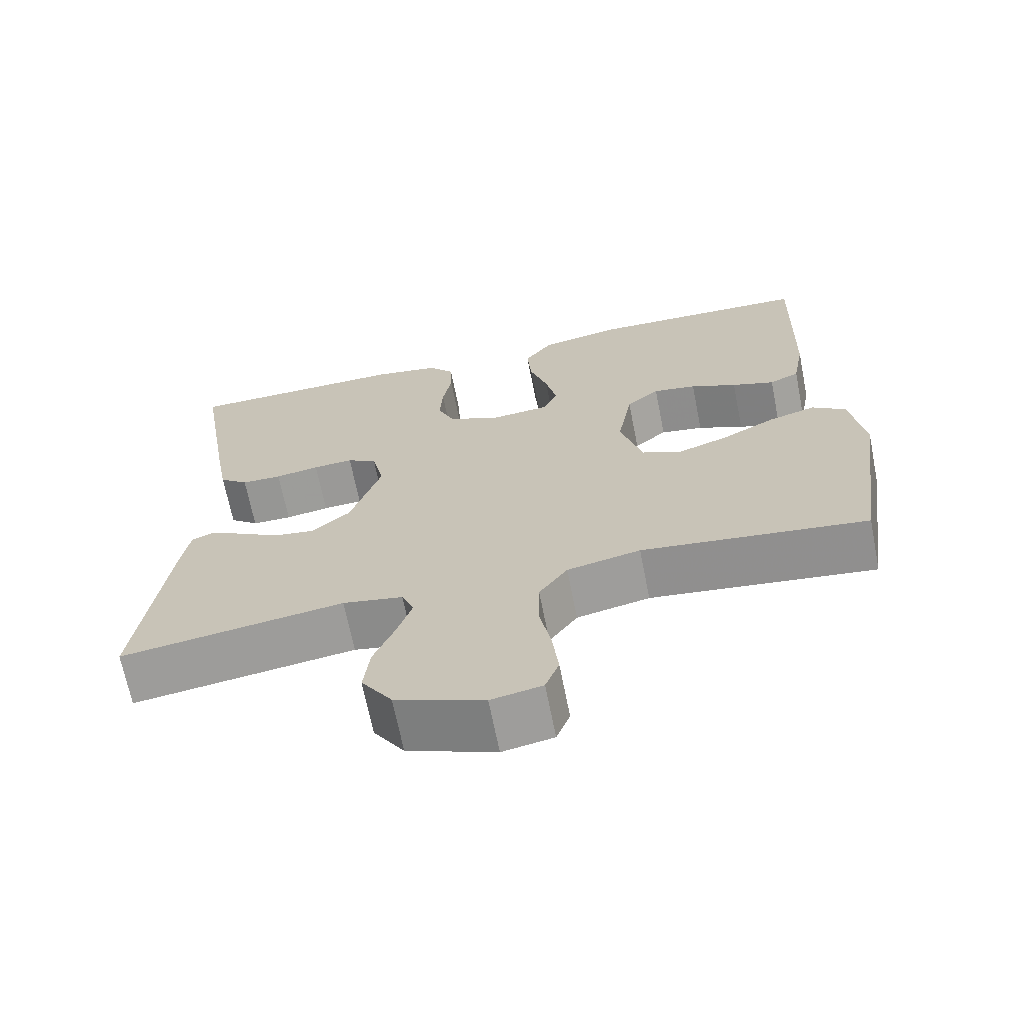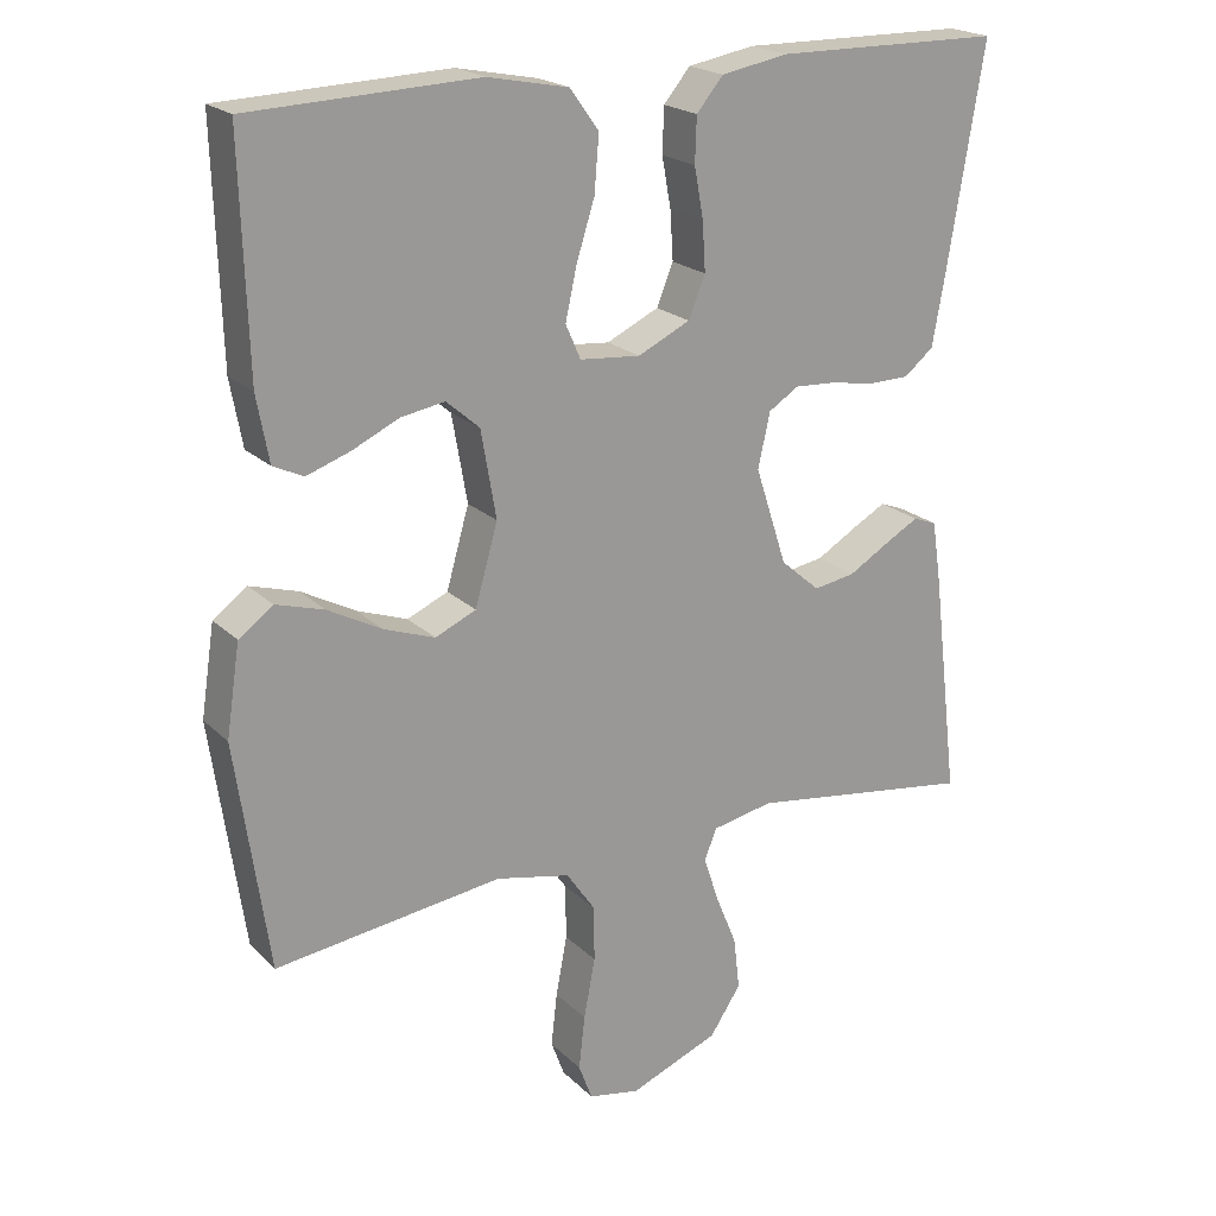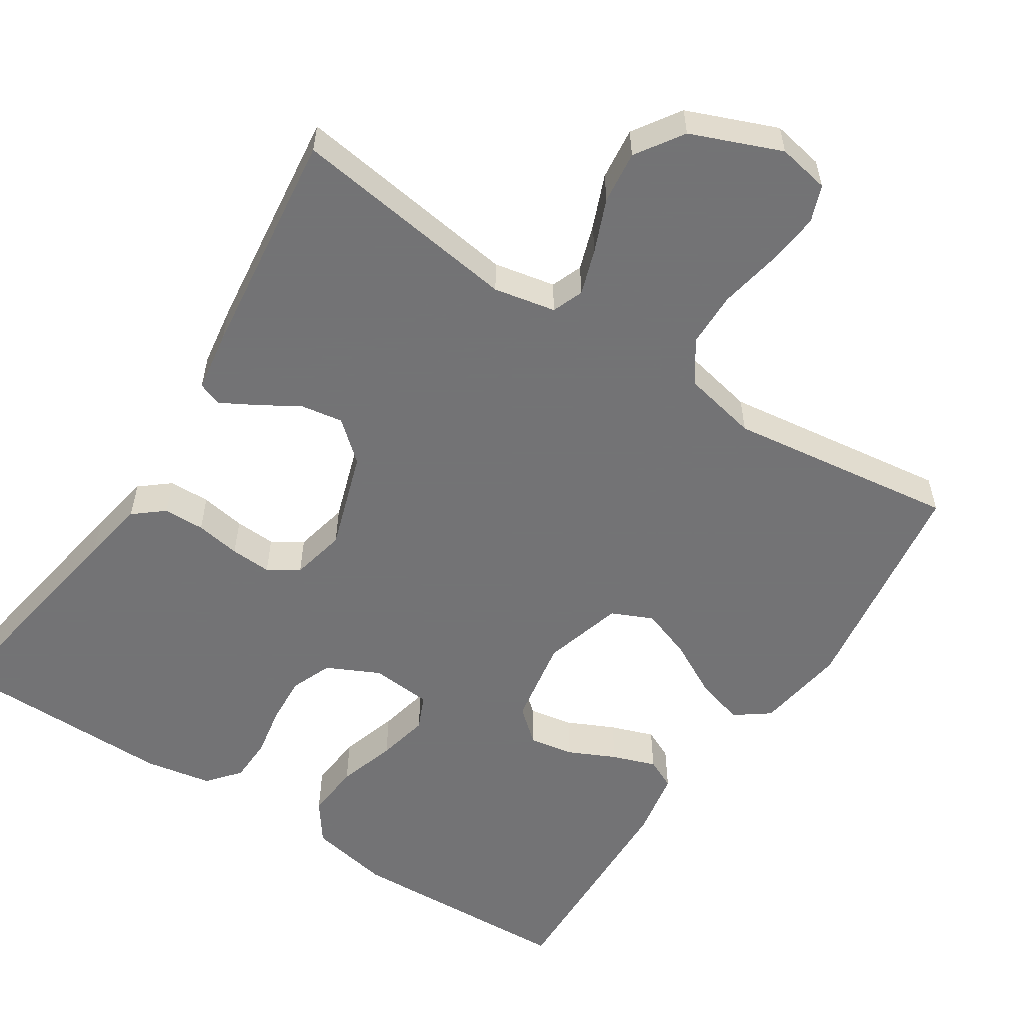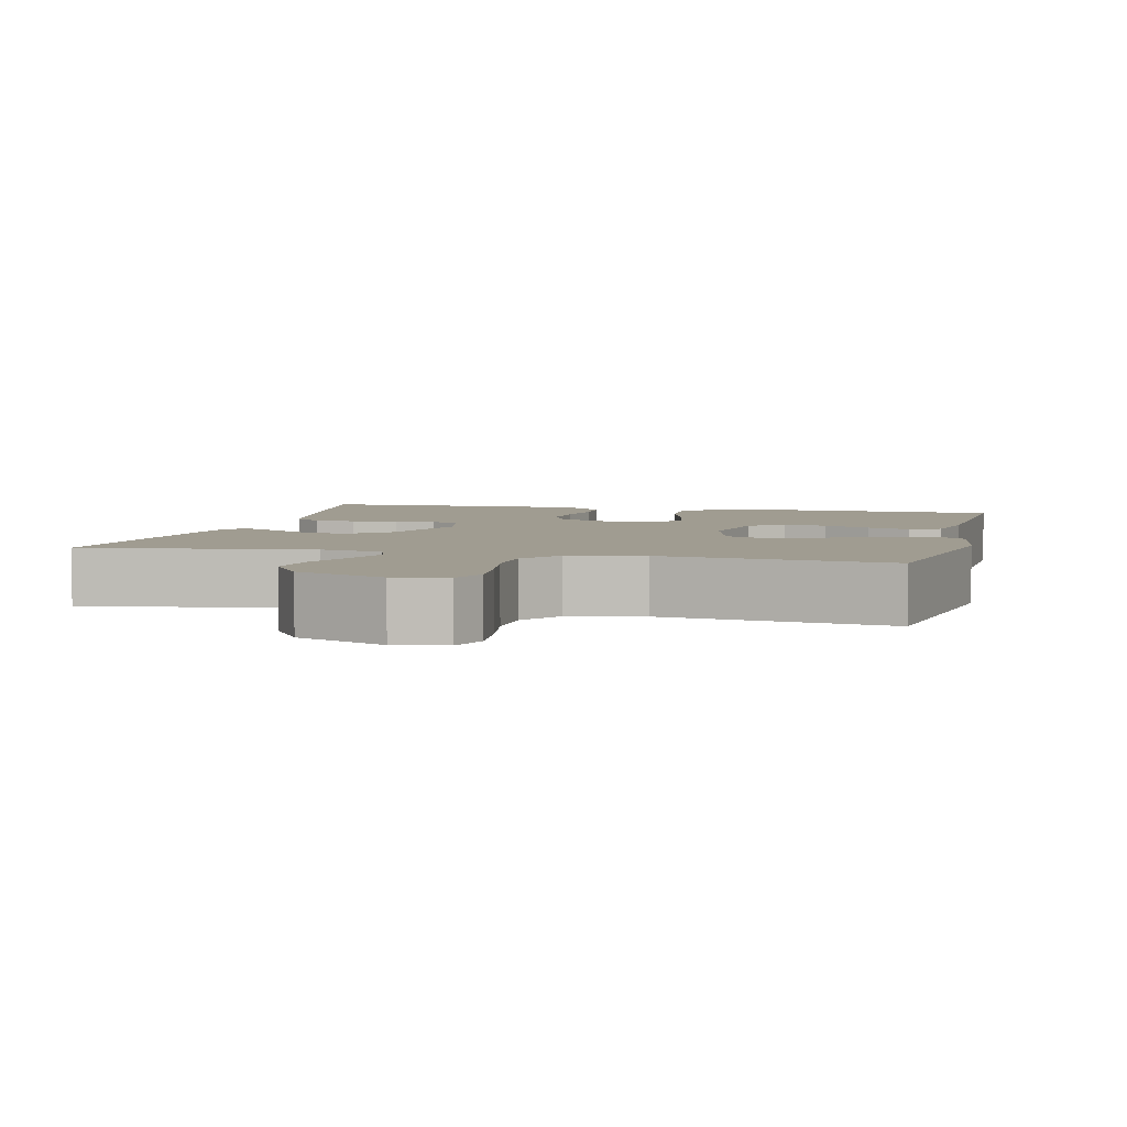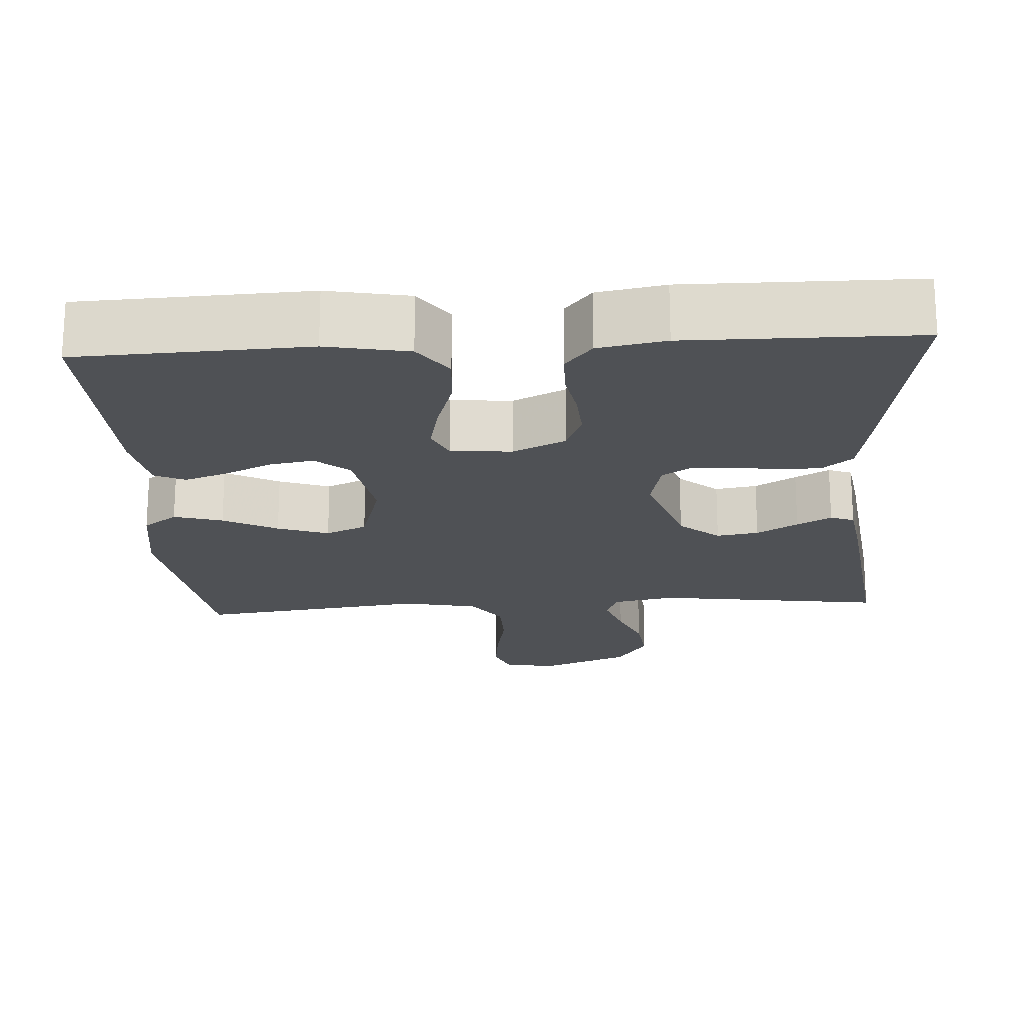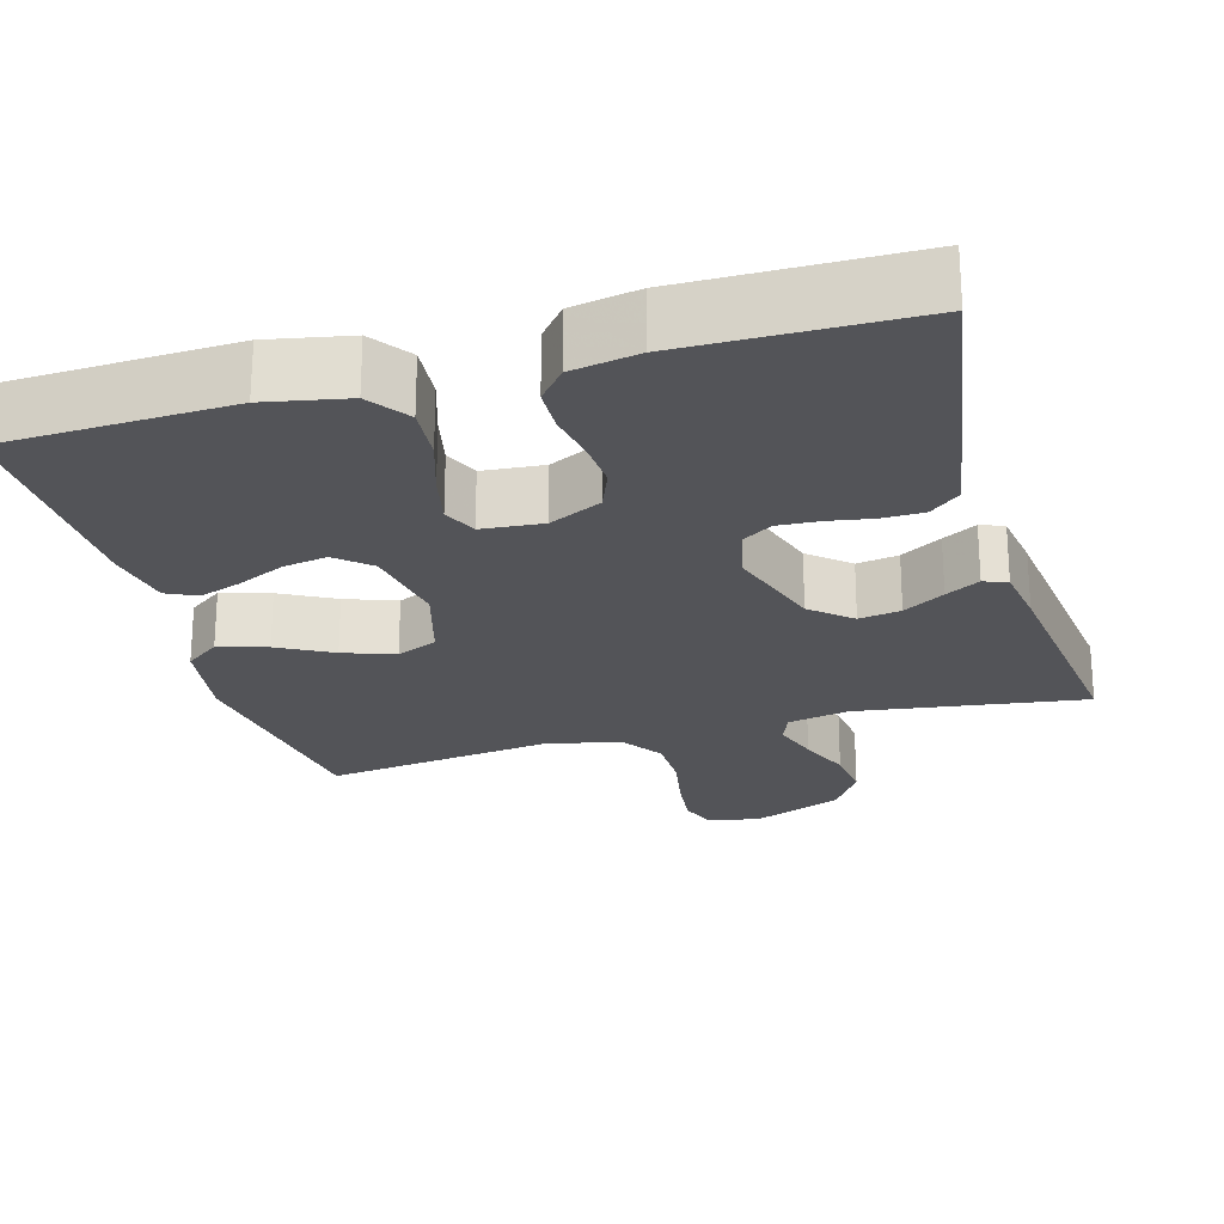
<metadata>
{"format":"obj","ext":"obj","renderer":"f3d","projection":"perspective","resolution":1024,"background":"white","views":[{"elev":-68.1,"azim":-168.8,"up":"+Z"},{"elev":20.8,"azim":-31.5,"up":"+Z"},{"elev":-56.0,"azim":147.1,"up":"+Y"},{"elev":4.4,"azim":-166.0,"up":"+Y"},{"elev":-19.8,"azim":3.6,"up":"+Y"},{"elev":-23.6,"azim":15.9,"up":"+Y"}]}
</metadata>
<code>
v 0.5 0.07 -0.5
v 0.2 0.07 -0.457
v 0.119 0.07 -0.473
v 0.103 0.07 -0.514
v 0.123 0.07 -0.574
v 0.151 0.07 -0.643
v 0.159 0.07 -0.712
v 0.118 0.07 -0.774
v 0 0.07 -0.821
v -0.068 0.07 -0.808
v -0.086 0.07 -0.76
v -0.078 0.07 -0.689
v -0.063 0.07 -0.61
v -0.064 0.07 -0.537
v -0.102 0.07 -0.482
v -0.2 0.07 -0.461
v -0.5 0.07 -0.5
v -0.543 0.07 -0.2
v -0.525 0.07 -0.081
v -0.48 0.07 -0.048
v -0.416 0.07 -0.067
v -0.345 0.07 -0.105
v -0.278 0.07 -0.129
v -0.224 0.07 -0.105
v -0.194 0.07 0
v -0.214 0.07 0.115
v -0.258 0.07 0.153
v -0.316 0.07 0.143
v -0.378 0.07 0.114
v -0.435 0.07 0.094
v -0.475 0.07 0.113
v -0.491 0.07 0.2
v -0.5 0.07 0.5
v -0.2 0.07 0.512
v -0.093 0.07 0.491
v -0.055 0.07 0.438
v -0.061 0.07 0.365
v -0.085 0.07 0.289
v -0.1 0.07 0.221
v -0.08 0.07 0.176
v 0 0.07 0.169
v 0.069 0.07 0.202
v 0.091 0.07 0.256
v 0.087 0.07 0.32
v 0.075 0.07 0.386
v 0.077 0.07 0.445
v 0.112 0.07 0.487
v 0.2 0.07 0.503
v 0.5 0.07 0.5
v 0.45 0.07 0.2
v 0.435 0.07 0.117
v 0.396 0.07 0.085
v 0.342 0.07 0.084
v 0.283 0.07 0.094
v 0.229 0.07 0.097
v 0.189 0.07 0.072
v 0.173 0.07 0
v 0.215 0.07 -0.129
v 0.267 0.07 -0.174
v 0.322 0.07 -0.165
v 0.376 0.07 -0.133
v 0.421 0.07 -0.108
v 0.452 0.07 -0.12
v 0.464 0.07 -0.2
v 0.5 0 -0.5
v 0.2 0 -0.457
v 0.119 0 -0.473
v 0.103 0 -0.514
v 0.123 0 -0.574
v 0.151 0 -0.643
v 0.159 0 -0.712
v 0.118 0 -0.774
v 0 0 -0.821
v -0.068 0 -0.808
v -0.086 0 -0.76
v -0.078 0 -0.689
v -0.063 0 -0.61
v -0.064 0 -0.537
v -0.102 0 -0.482
v -0.2 0 -0.461
v -0.5 0 -0.5
v -0.543 0 -0.2
v -0.525 0 -0.081
v -0.48 0 -0.048
v -0.416 0 -0.067
v -0.345 0 -0.105
v -0.278 0 -0.129
v -0.224 0 -0.105
v -0.194 0 0
v -0.214 0 0.115
v -0.258 0 0.153
v -0.316 0 0.143
v -0.378 0 0.114
v -0.435 0 0.094
v -0.475 0 0.113
v -0.491 0 0.2
v -0.5 0 0.5
v -0.2 0 0.512
v -0.093 0 0.491
v -0.055 0 0.438
v -0.061 0 0.365
v -0.085 0 0.289
v -0.1 0 0.221
v -0.08 0 0.176
v 0 0 0.169
v 0.069 0 0.202
v 0.091 0 0.256
v 0.087 0 0.32
v 0.075 0 0.386
v 0.077 0 0.445
v 0.112 0 0.487
v 0.2 0 0.503
v 0.5 0 0.5
v 0.45 0 0.2
v 0.435 0 0.117
v 0.396 0 0.085
v 0.342 0 0.084
v 0.283 0 0.094
v 0.229 0 0.097
v 0.189 0 0.072
v 0.173 0 0
v 0.215 0 -0.129
v 0.267 0 -0.174
v 0.322 0 -0.165
v 0.376 0 -0.133
v 0.421 0 -0.108
v 0.452 0 -0.12
v 0.464 0 -0.2
f 64 1 2
f 63 64 2
f 62 63 2
f 61 62 2
f 60 61 2
f 59 60 2 3
f 58 59 3
f 57 58 3 4
f 52 53 54
f 51 52 54
f 50 51 54
f 49 50 54
f 48 49 54
f 47 48 54
f 46 47 54
f 45 46 54
f 44 45 54
f 43 44 54 55
f 42 43 55 56
f 36 37 38
f 35 36 38
f 34 35 38
f 33 34 38
f 32 33 38
f 31 32 38
f 30 31 38
f 29 30 38
f 28 29 38
f 27 28 38 39
f 26 27 39 40
f 20 21 22
f 19 20 22
f 18 19 22
f 17 18 22
f 16 17 22
f 15 16 22 23
f 14 15 23 24
f 11 12 13
f 10 11 13
f 9 10 13
f 8 9 13
f 7 8 13
f 6 7 13
f 5 6 13
f 4 5 13 14
f 14 24 25
f 4 14 25
f 57 4 25
f 56 57 25
f 42 56 25
f 41 42 25
f 25 26 40 41
f 66 65 128
f 66 128 127
f 66 127 126
f 66 126 125
f 66 125 124
f 67 66 124 123
f 67 123 122
f 68 67 122 121
f 118 117 116
f 118 116 115
f 118 115 114
f 118 114 113
f 118 113 112
f 118 112 111
f 118 111 110
f 118 110 109
f 118 109 108
f 119 118 108 107
f 120 119 107 106
f 102 101 100
f 102 100 99
f 102 99 98
f 102 98 97
f 102 97 96
f 102 96 95
f 102 95 94
f 102 94 93
f 102 93 92
f 103 102 92 91
f 104 103 91 90
f 86 85 84
f 86 84 83
f 86 83 82
f 86 82 81
f 86 81 80
f 87 86 80 79
f 88 87 79 78
f 77 76 75
f 77 75 74
f 77 74 73
f 77 73 72
f 77 72 71
f 77 71 70
f 77 70 69
f 78 77 69 68
f 89 88 78
f 89 78 68
f 89 68 121
f 89 121 120
f 89 120 106
f 89 106 105
f 105 104 90 89
f 1 65 66 2
f 2 66 67 3
f 3 67 68 4
f 4 68 69 5
f 5 69 70 6
f 6 70 71 7
f 7 71 72 8
f 8 72 73 9
f 9 73 74 10
f 10 74 75 11
f 11 75 76 12
f 12 76 77 13
f 13 77 78 14
f 14 78 79 15
f 15 79 80 16
f 16 80 81 17
f 17 81 82 18
f 18 82 83 19
f 19 83 84 20
f 20 84 85 21
f 21 85 86 22
f 22 86 87 23
f 23 87 88 24
f 24 88 89 25
f 25 89 90 26
f 26 90 91 27
f 27 91 92 28
f 28 92 93 29
f 29 93 94 30
f 30 94 95 31
f 31 95 96 32
f 32 96 97 33
f 33 97 98 34
f 34 98 99 35
f 35 99 100 36
f 36 100 101 37
f 37 101 102 38
f 38 102 103 39
f 39 103 104 40
f 40 104 105 41
f 41 105 106 42
f 42 106 107 43
f 43 107 108 44
f 44 108 109 45
f 45 109 110 46
f 46 110 111 47
f 47 111 112 48
f 48 112 113 49
f 49 113 114 50
f 50 114 115 51
f 51 115 116 52
f 52 116 117 53
f 53 117 118 54
f 54 118 119 55
f 55 119 120 56
f 56 120 121 57
f 57 121 122 58
f 58 122 123 59
f 59 123 124 60
f 60 124 125 61
f 61 125 126 62
f 62 126 127 63
f 63 127 128 64
f 64 128 65 1

</code>
